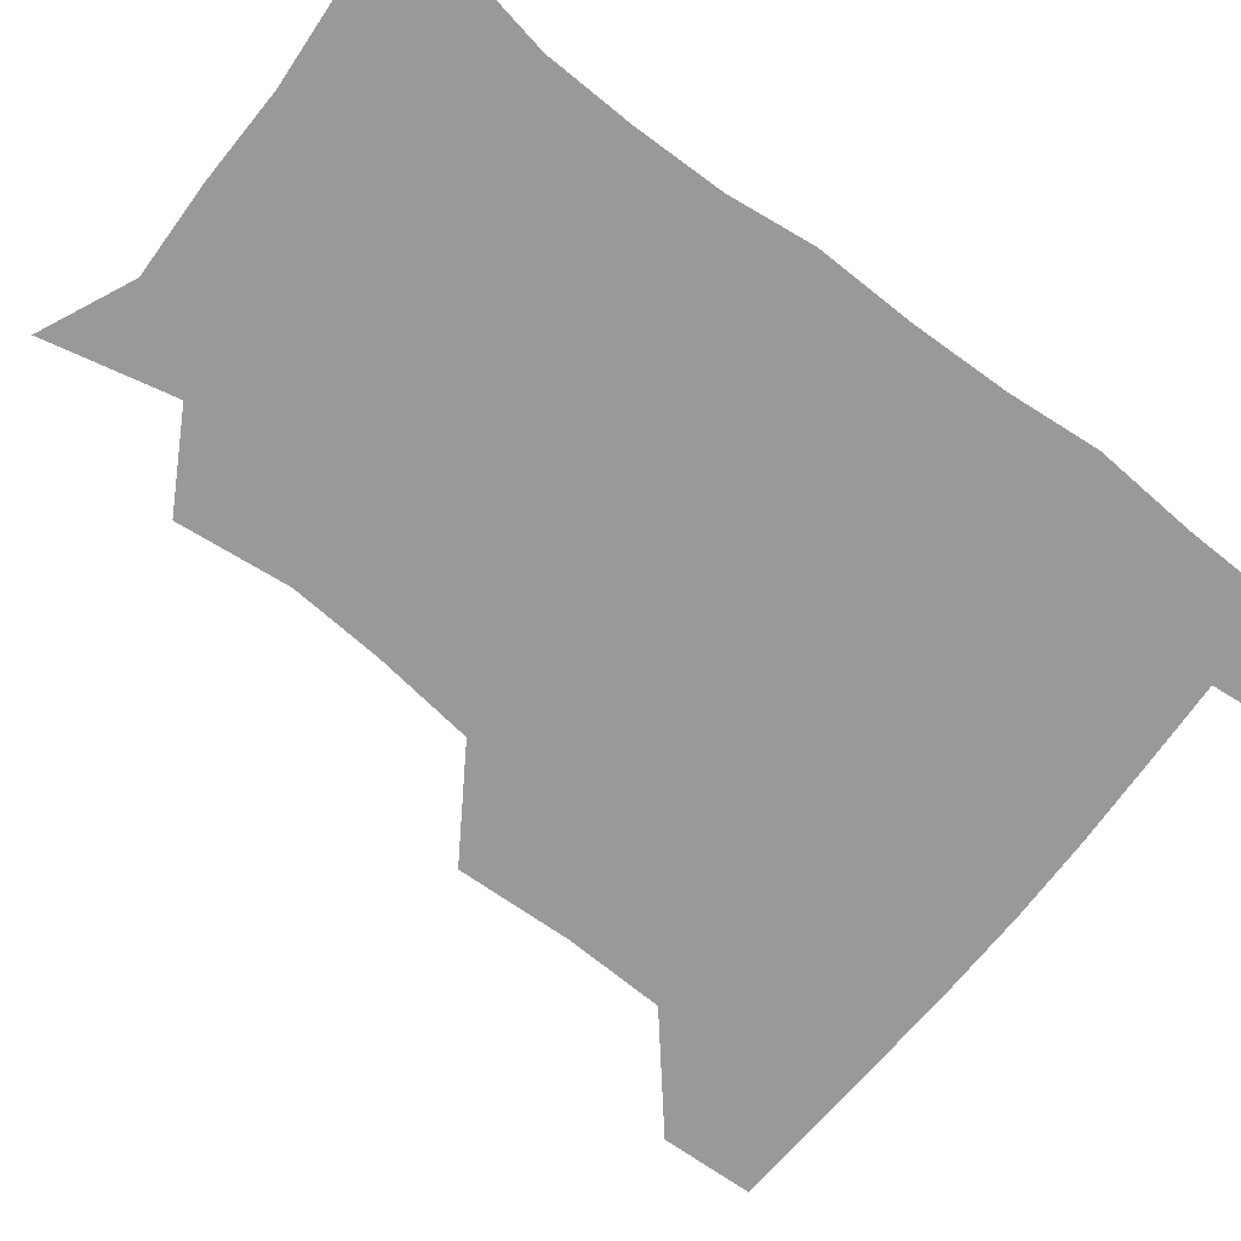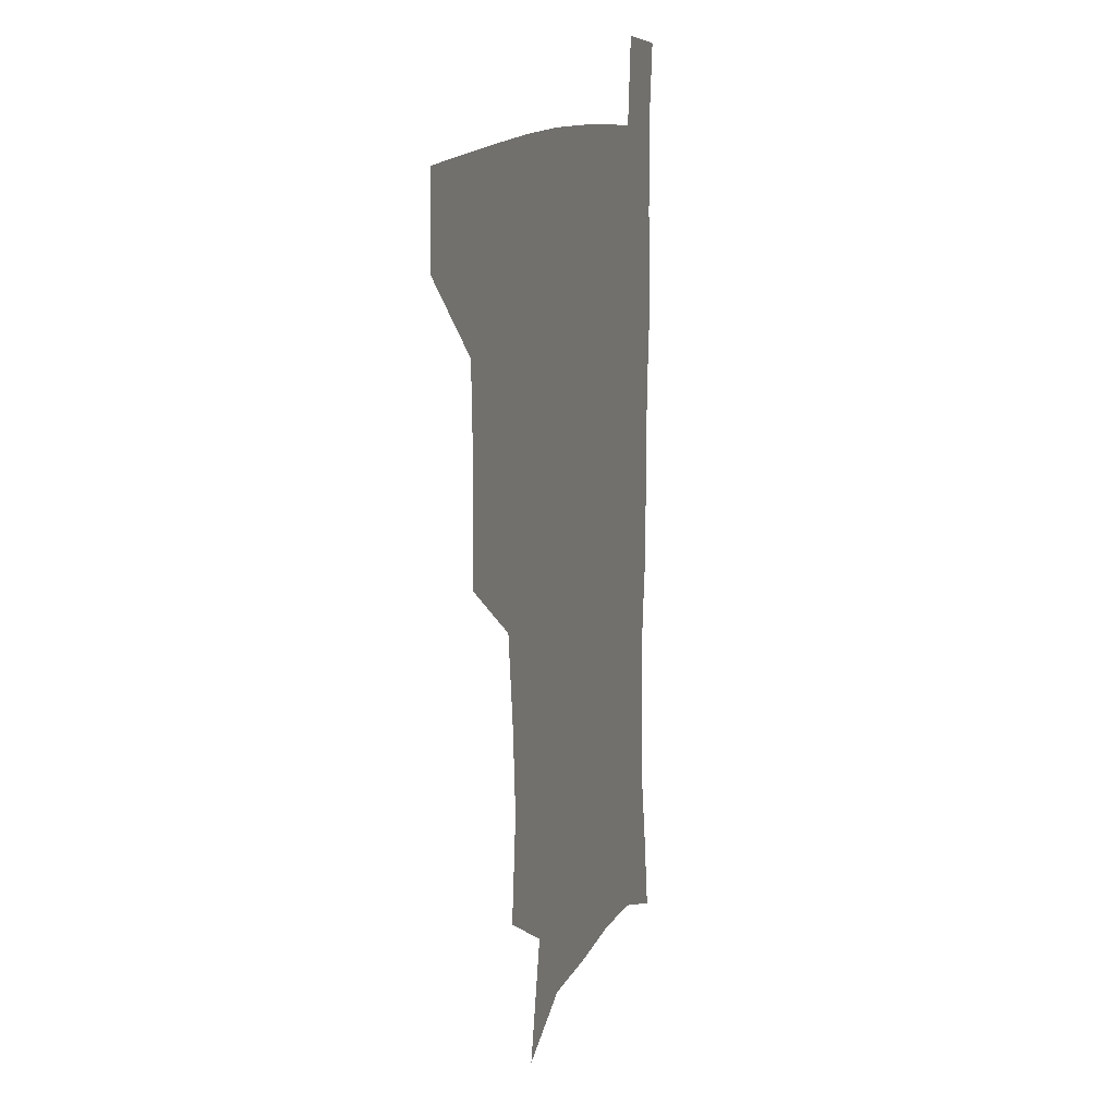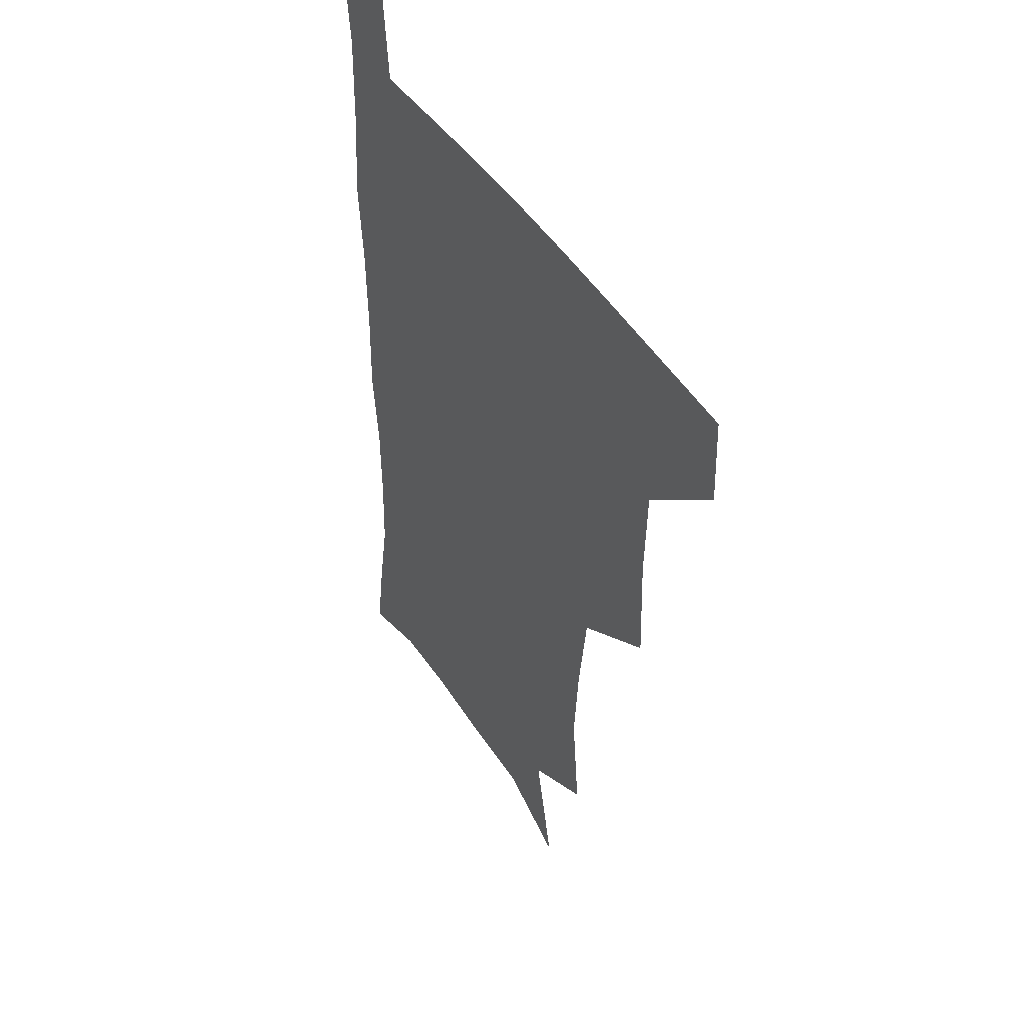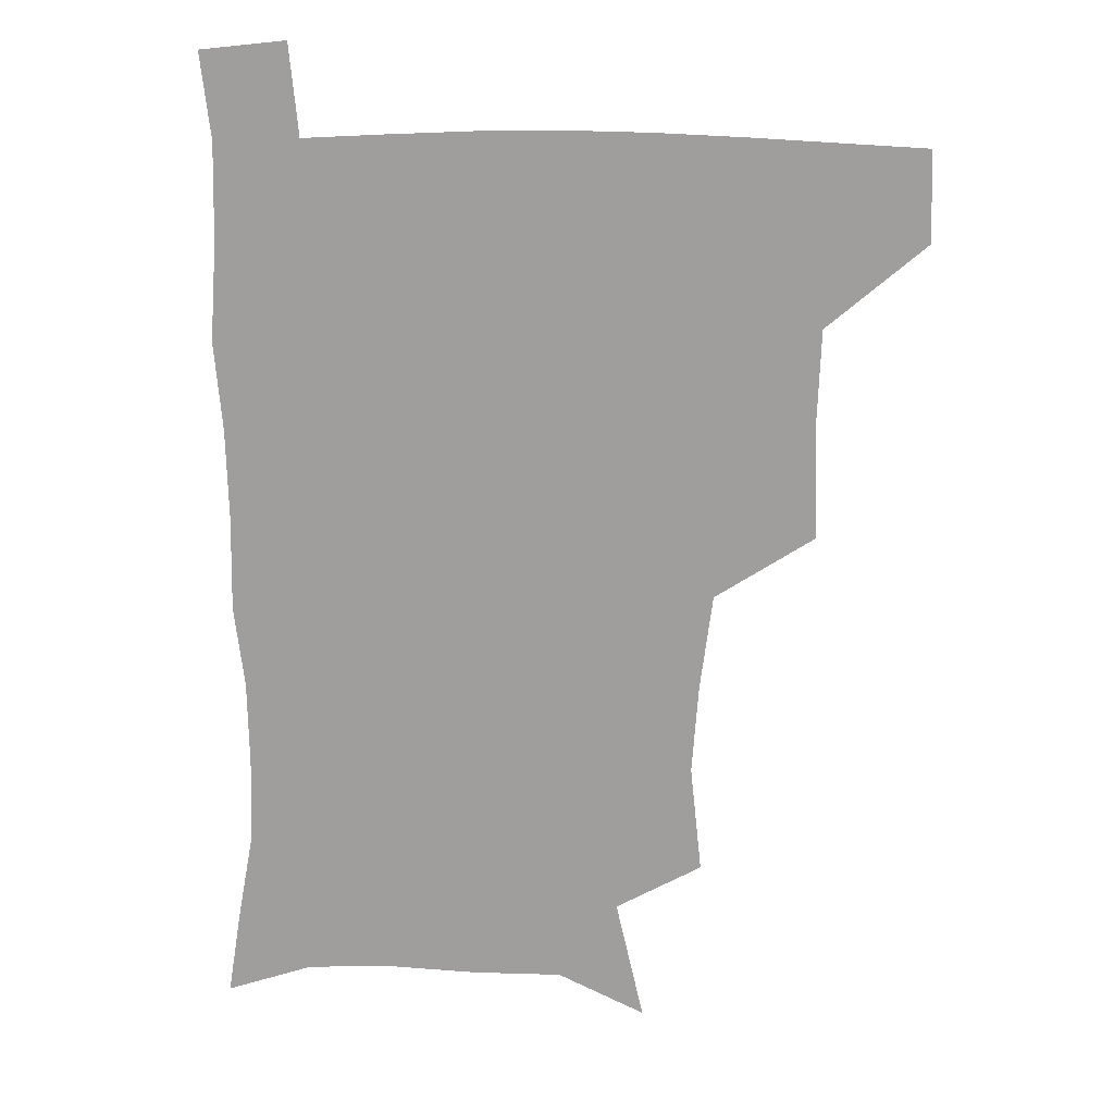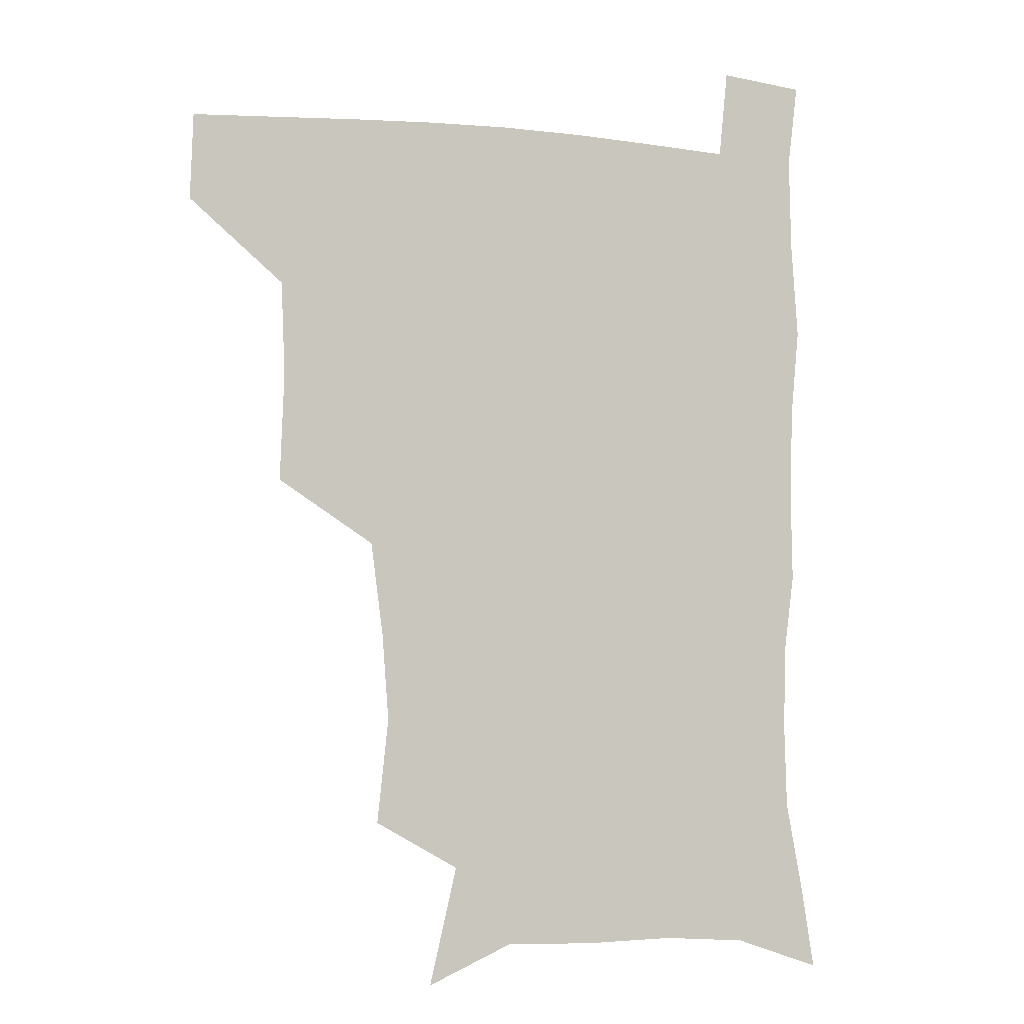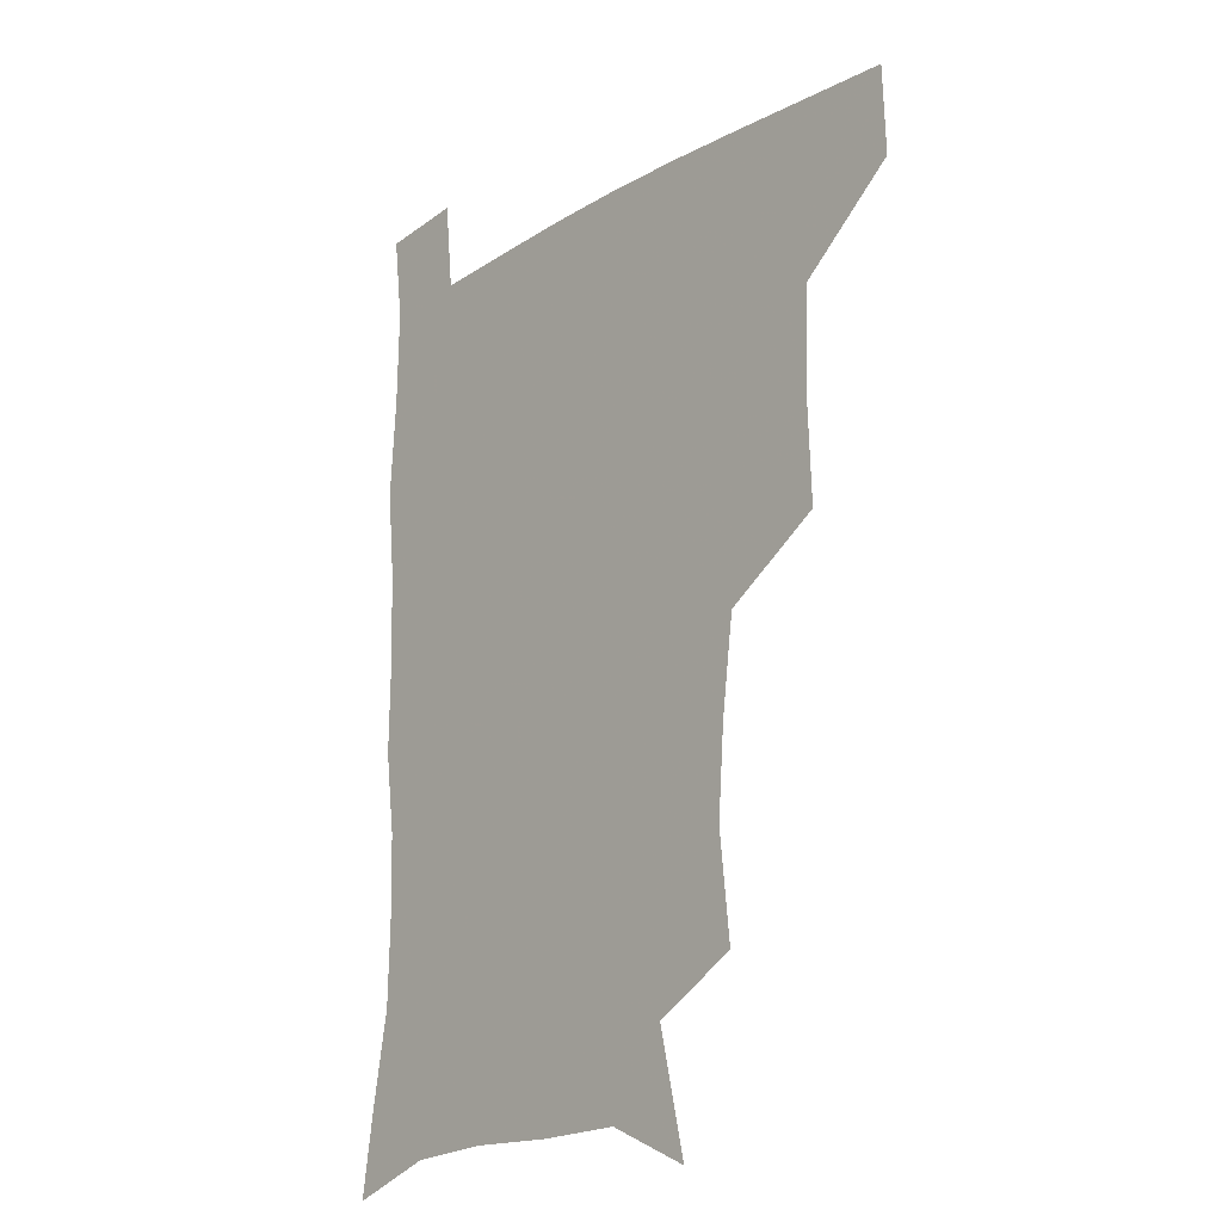
<metadata>
{"format":"obj","ext":"obj","renderer":"f3d","projection":"perspective","resolution":1024,"background":"white","views":[{"elev":-68.9,"azim":52.3,"up":"+Z"},{"elev":13.5,"azim":-72.7,"up":"+Y"},{"elev":45.1,"azim":-120.2,"up":"+Y"},{"elev":17.8,"azim":-173.6,"up":"+Y"},{"elev":-4.0,"azim":-17.9,"up":"+Y"},{"elev":-18.1,"azim":-131.6,"up":"+Y"}]}
</metadata>
<code>
v 480.7 478.4 0
v 481.8 509.1 0
v 514.4 377.4 0
v 515.9 415.8 0
v 514.6 449.4 0
v 514.1 480.3 0
v 512.1 510.5 0
v 551.3 253.4 0
v 555.3 290.6 0
v 553 321.4 0
v 548.7 354.9 0
v 547 391.3 0
v 545.1 421.5 0
v 545.1 452.8 0
v 543.7 481.8 0
v 541.7 511.9 0
v 571.4 194.2 0
v 581.1 236.4 0
v 580 269 0
v 581.4 305.7 0
v 578.6 334.4 0
v 576.1 364.7 0
v 575.6 397.7 0
v 575.2 427.1 0
v 574.6 454.9 0
v 573.9 482.3 0
v 571.1 512.9 0
v 601.8 207.9 0
v 606.2 243.8 0
v 605.6 274.2 0
v 605.4 310.8 0
v 604 339.4 0
v 603.1 370.8 0
v 602.5 400 0
v 602.5 428.6 0
v 602.4 455.7 0
v 602.3 482.9 0
v 600.2 513.2 0
v 632.9 207 0
v 632.1 246.6 0
v 631.3 279.3 0
v 630.1 311.7 0
v 629.3 343.3 0
v 629 371.6 0
v 628.8 401.1 0
v 629 430.8 0
v 629.7 456.3 0
v 630.3 483.1 0
v 629.3 512.6 0
v 664.7 207.8 0
v 659.2 244.1 0
v 656.5 277.9 0
v 654.7 311.7 0
v 654.6 340.9 0
v 655.2 369.2 0
v 655.7 397.9 0
v 655.4 428.4 0
v 656.5 455.9 0
v 657.7 483.3 0
v 659.4 511 0
v 694.2 205.8 0
v 685.5 242 0
v 682.1 273.6 0
v 681.5 303.5 0
v 680.8 334.6 0
v 681.5 364.2 0
v 682 394.1 0
v 682.5 424 0
v 684.2 452.6 0
v 684.8 481.9 0
v 687.9 509.4 0
v 691 541 0
v 724.7 195.1 0
v 720.1 224.2 0
v 714.2 256.7 0
v 713.3 285.9 0
v 713.9 315.9 0
v 717.5 344.3 0
v 716.9 377.1 0
v 717.8 409.3 0
v 720.5 440.1 0
v 718.1 474.4 0
v 717.4 508 0
v 720.9 537.6 0
f 5 6 1
f 1 6 2
f 6 7 2
f 11 12 3
f 3 12 4
f 12 13 4
f 4 13 5
f 13 14 5
f 5 14 6
f 14 15 6
f 6 15 7
f 15 16 7
f 18 19 8
f 8 19 9
f 19 20 9
f 9 20 10
f 20 21 10
f 10 21 11
f 21 22 11
f 11 22 12
f 22 23 12
f 12 23 13
f 23 24 13
f 13 24 14
f 24 25 14
f 14 25 15
f 25 26 15
f 15 26 16
f 26 27 16
f 17 28 18
f 28 29 18
f 18 29 19
f 29 30 19
f 19 30 20
f 30 31 20
f 20 31 21
f 31 32 21
f 21 32 22
f 32 33 22
f 22 33 23
f 33 34 23
f 23 34 24
f 34 35 24
f 24 35 25
f 35 36 25
f 25 36 26
f 36 37 26
f 26 37 27
f 37 38 27
f 28 39 29
f 39 40 29
f 29 40 30
f 40 41 30
f 30 41 31
f 41 42 31
f 31 42 32
f 42 43 32
f 32 43 33
f 43 44 33
f 33 44 34
f 44 45 34
f 34 45 35
f 45 46 35
f 35 46 36
f 46 47 36
f 36 47 37
f 47 48 37
f 37 48 38
f 48 49 38
f 39 50 40
f 50 51 40
f 40 51 41
f 51 52 41
f 41 52 42
f 52 53 42
f 42 53 43
f 53 54 43
f 43 54 44
f 54 55 44
f 44 55 45
f 55 56 45
f 45 56 46
f 56 57 46
f 46 57 47
f 57 58 47
f 47 58 48
f 58 59 48
f 48 59 49
f 59 60 49
f 50 61 51
f 61 62 51
f 51 62 52
f 62 63 52
f 52 63 53
f 63 64 53
f 53 64 54
f 64 65 54
f 54 65 55
f 65 66 55
f 55 66 56
f 66 67 56
f 56 67 57
f 67 68 57
f 57 68 58
f 68 69 58
f 58 69 59
f 69 70 59
f 59 70 60
f 70 71 60
f 61 73 62
f 73 74 62
f 62 74 63
f 74 75 63
f 63 75 64
f 75 76 64
f 64 76 65
f 76 77 65
f 65 77 66
f 77 78 66
f 66 78 67
f 78 79 67
f 67 79 68
f 79 80 68
f 68 80 69
f 80 81 69
f 69 81 70
f 81 82 70
f 70 82 71
f 82 83 71
f 71 83 72
f 83 84 72

</code>
